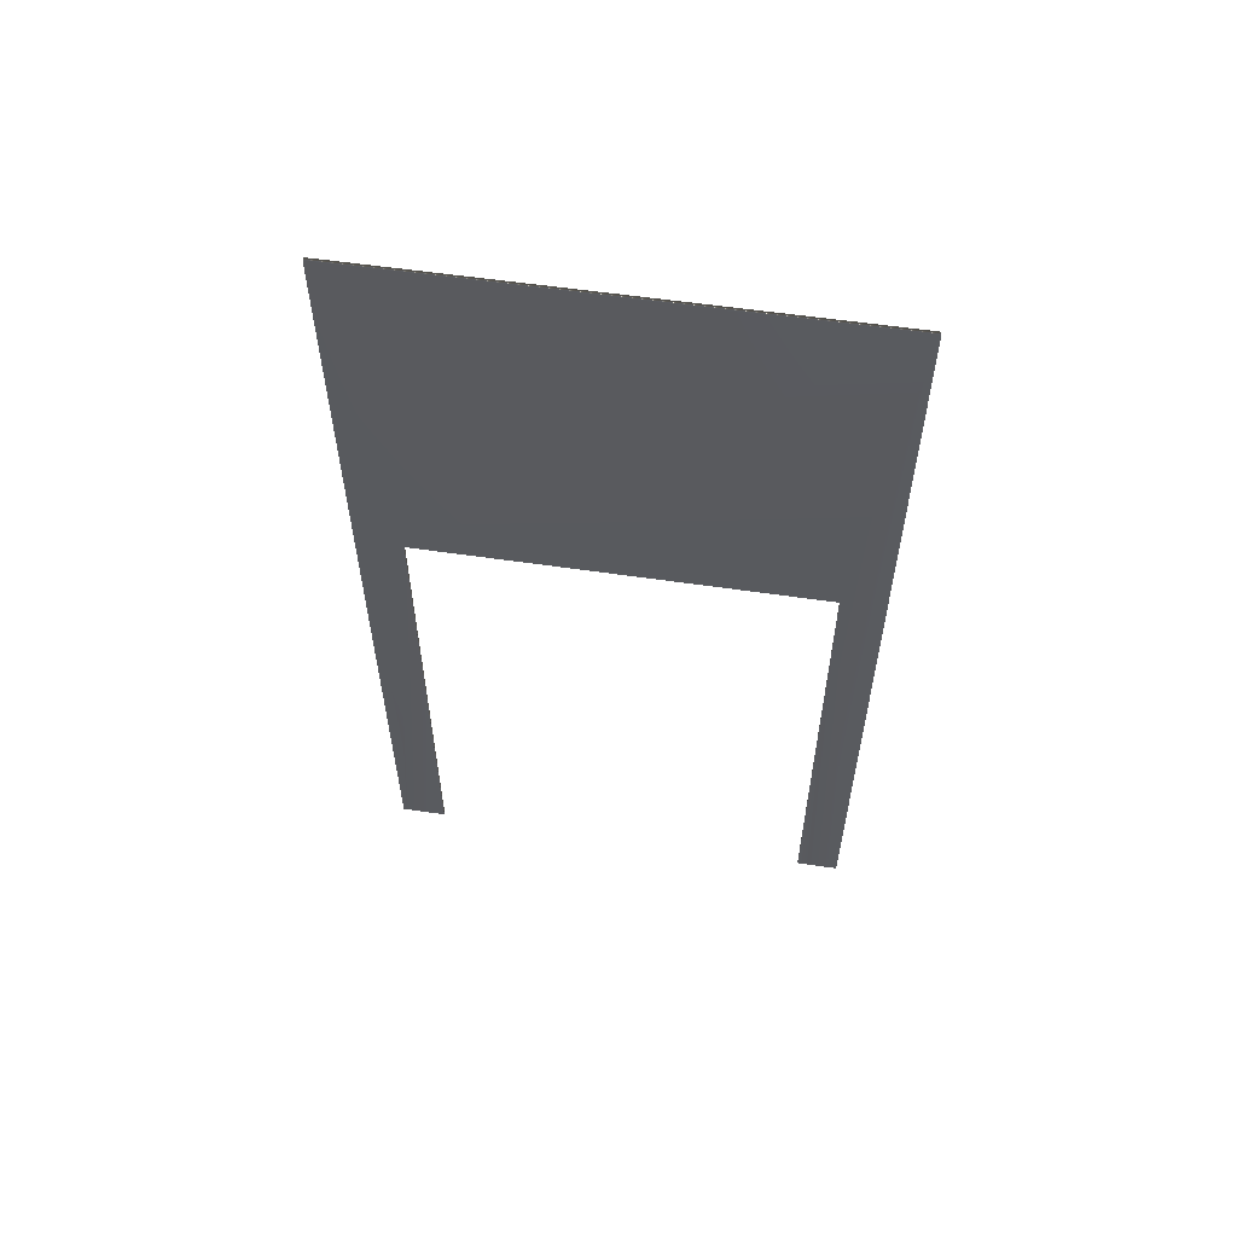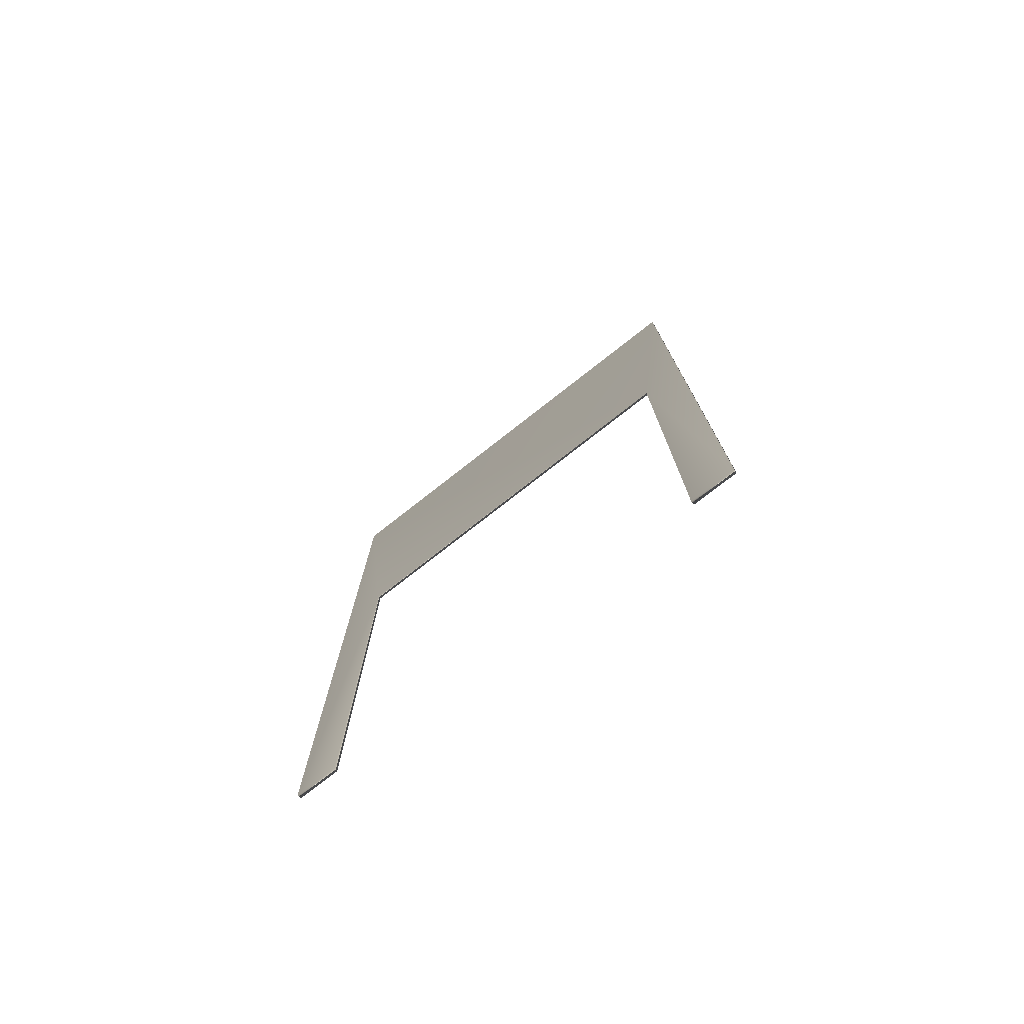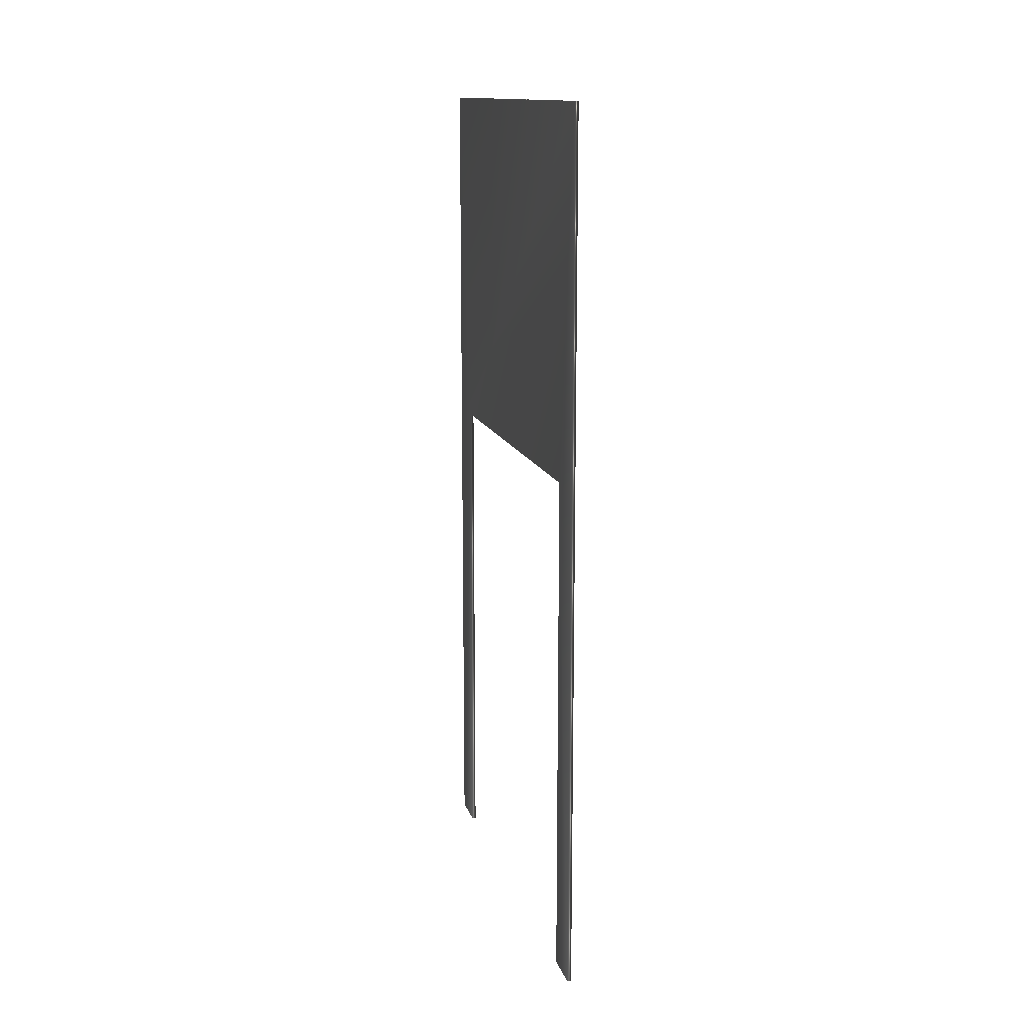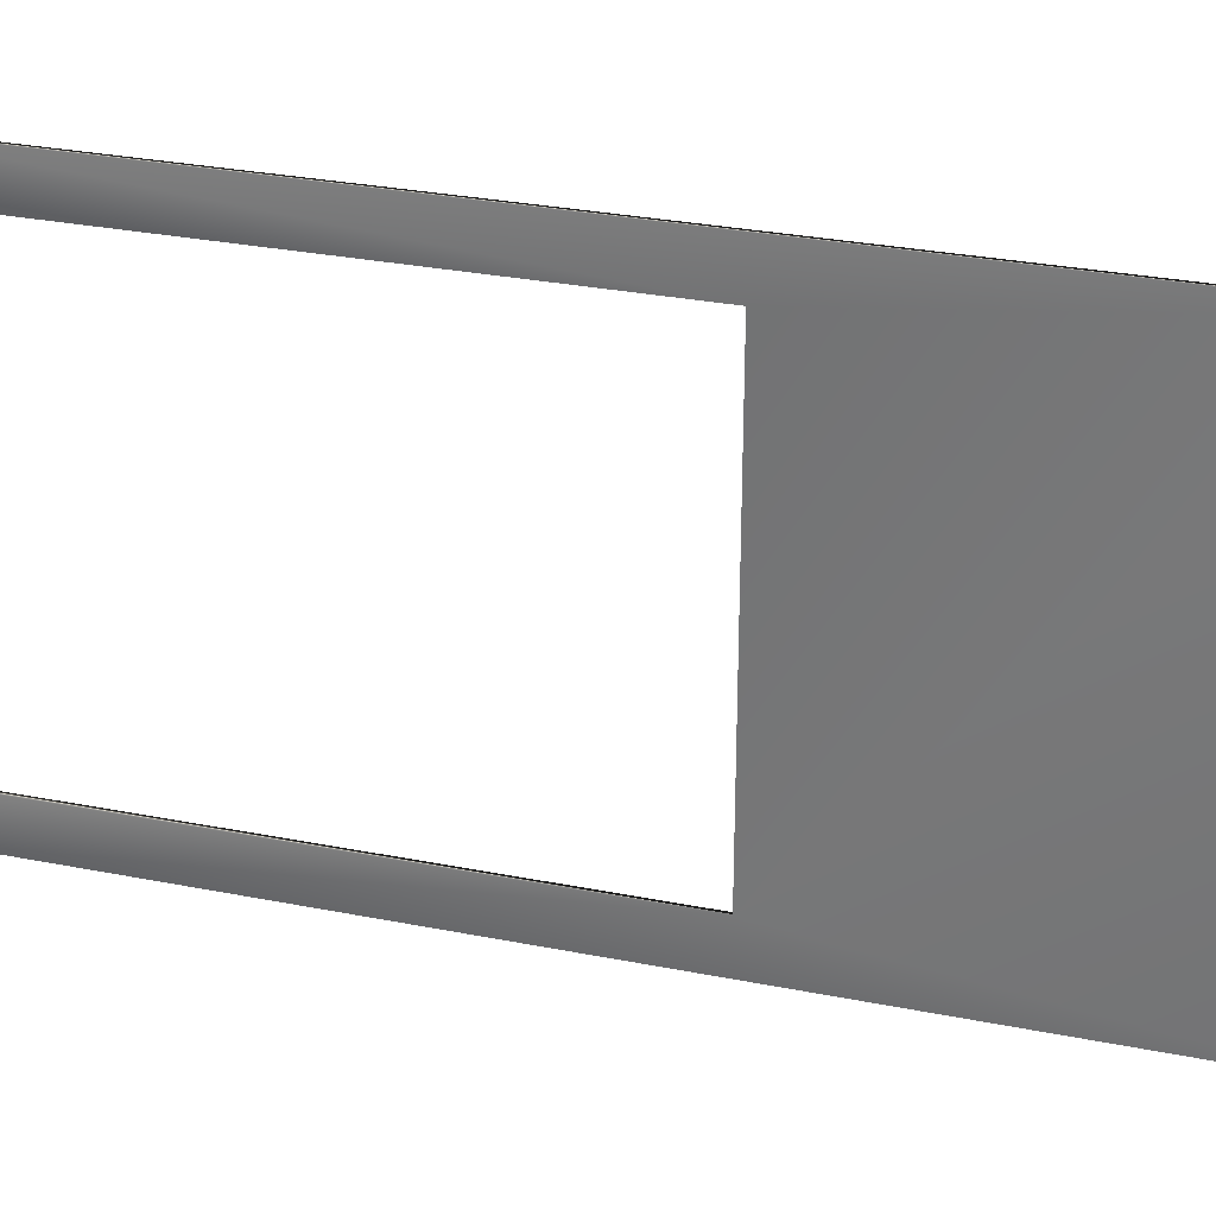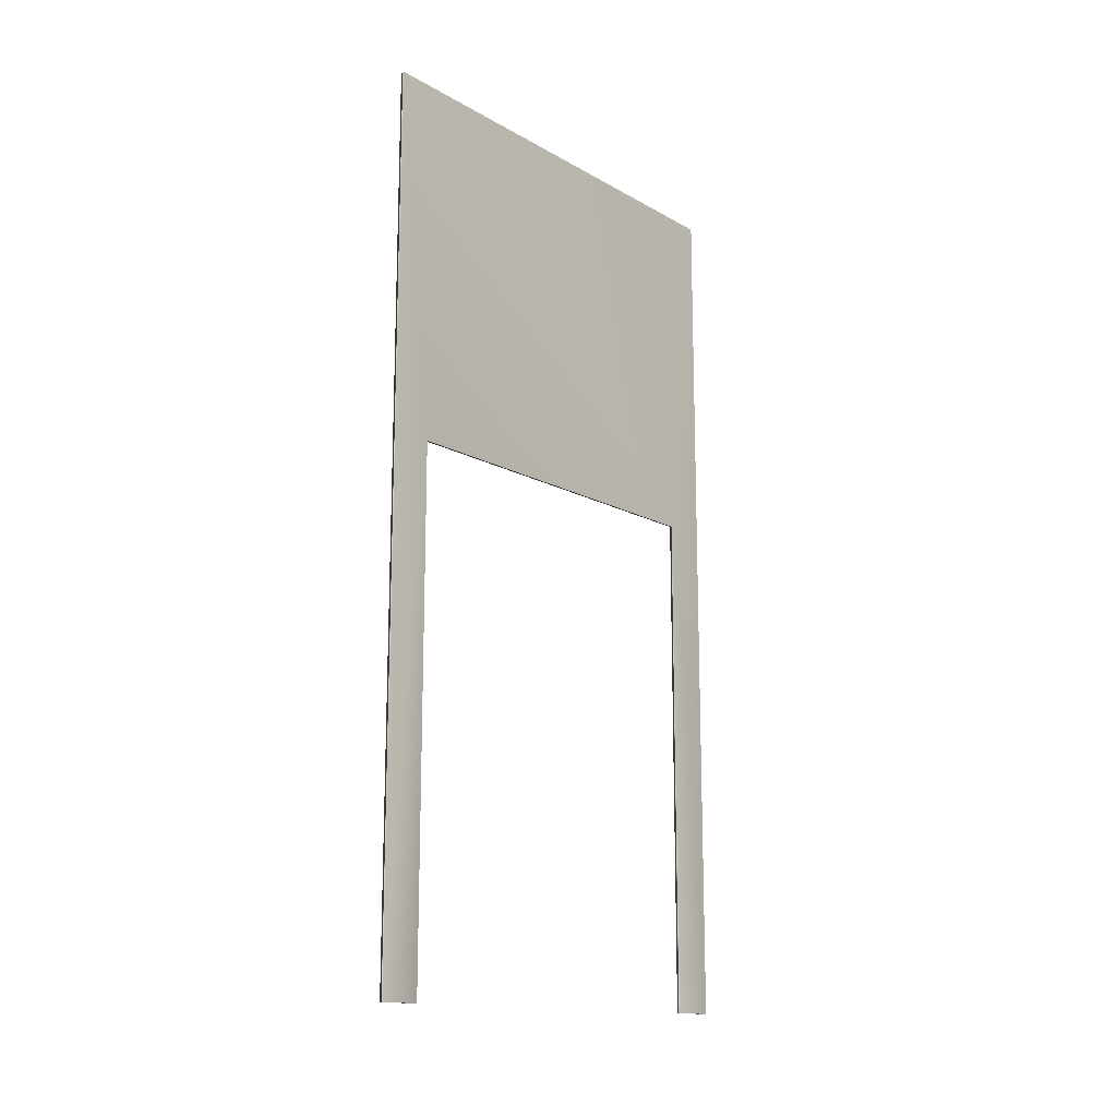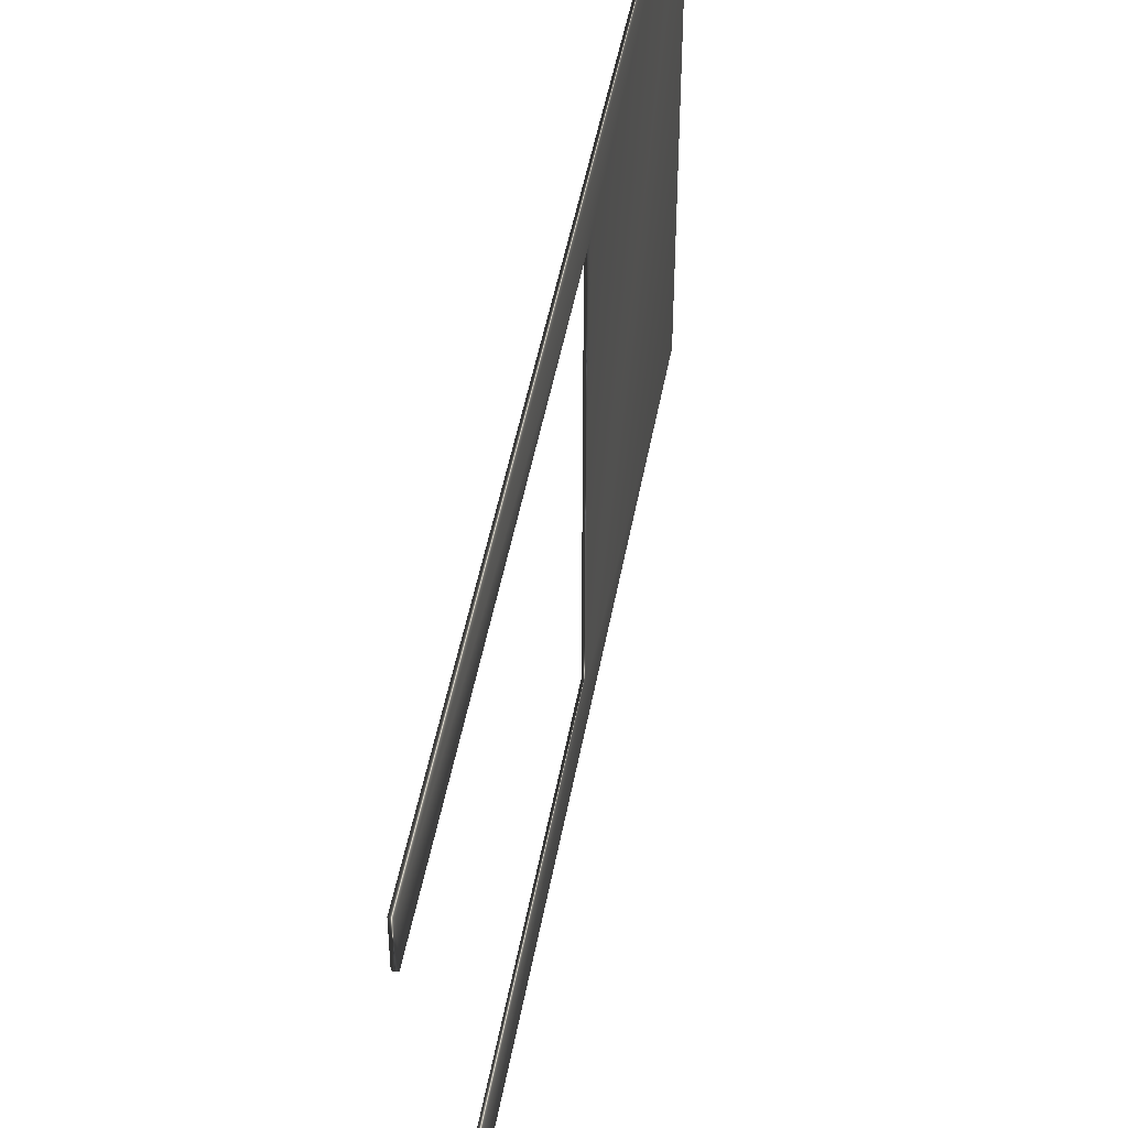
<metadata>
{"format":"obj","ext":"obj","renderer":"f3d","projection":"perspective","resolution":1024,"background":"white","views":[{"elev":57.6,"azim":-81.3,"up":"+Y"},{"elev":-75.9,"azim":128.1,"up":"+Y"},{"elev":13.6,"azim":-14.4,"up":"+Y"},{"elev":30.2,"azim":106.1,"up":"+Z"},{"elev":-14.9,"azim":39.8,"up":"+Y"},{"elev":47.5,"azim":10.2,"up":"+Z"}]}
</metadata>
<code>
v 4.447 37.42 -27.08
v 4.447 23.75 -27.08
v 4.509 37.42 -27.08
v 4.509 23.75 -27.08
v 4.447 23.75 -27.72
v 4.509 23.75 -27.72
v 4.509 31.75 -27.72
v 4.447 31.75 -27.72
v 4.509 23.75 -34.41
v 4.509 23.75 -33.72
v 4.447 23.75 -34.41
v 4.447 23.75 -33.72
v 4.447 31.75 -33.72
v 4.509 31.75 -33.72
v 4.447 37.42 -34.41
v 4.509 37.42 -34.41
f 1 2 3
f 3 2 4
f 2 5 4
f 4 5 6
f 7 6 8
f 8 6 5
f 9 10 11
f 11 10 12
f 8 13 7
f 7 13 14
f 15 13 1
f 1 13 8
f 1 8 2
f 2 8 5
f 15 11 13
f 13 11 12
f 9 16 14
f 14 16 3
f 14 3 7
f 7 3 4
f 7 4 6
f 14 10 9
f 13 12 14
f 14 12 10
f 15 1 16
f 16 1 3
f 11 15 9
f 9 15 16

</code>
